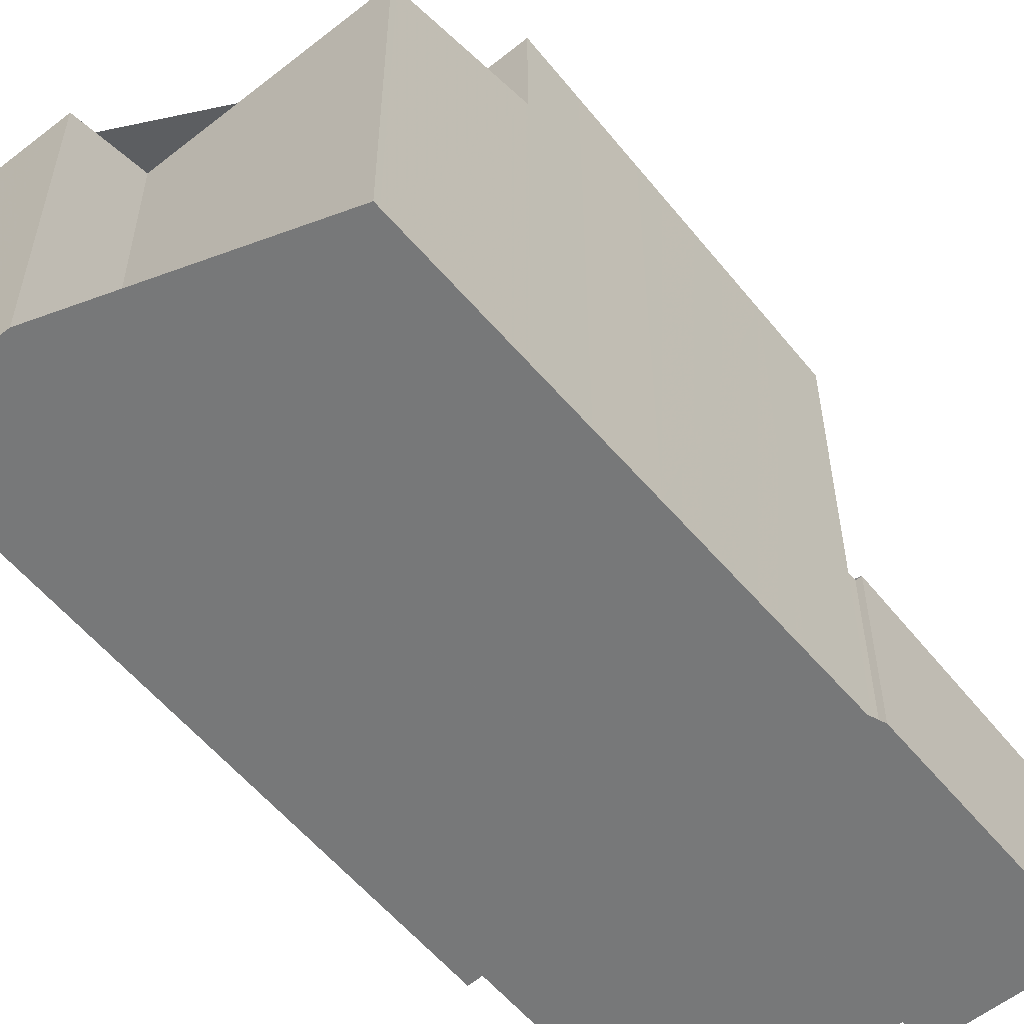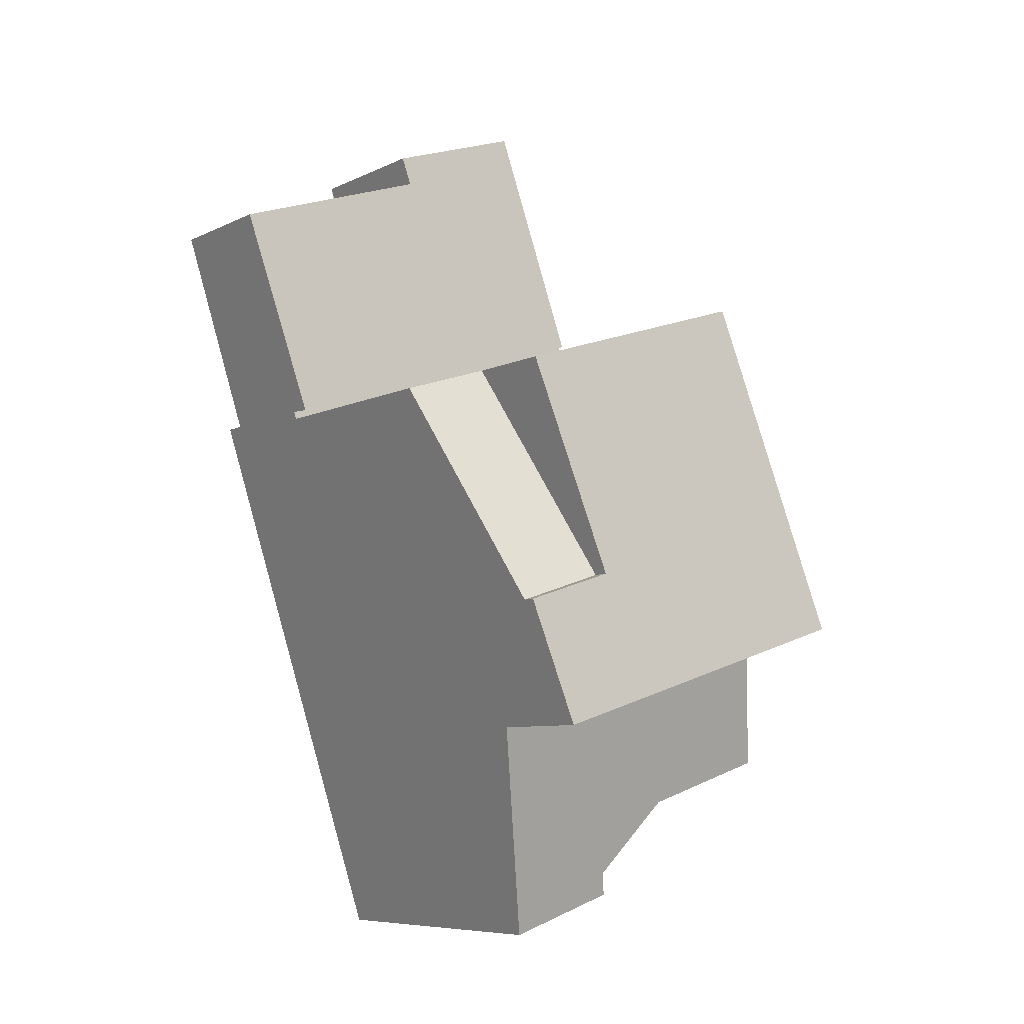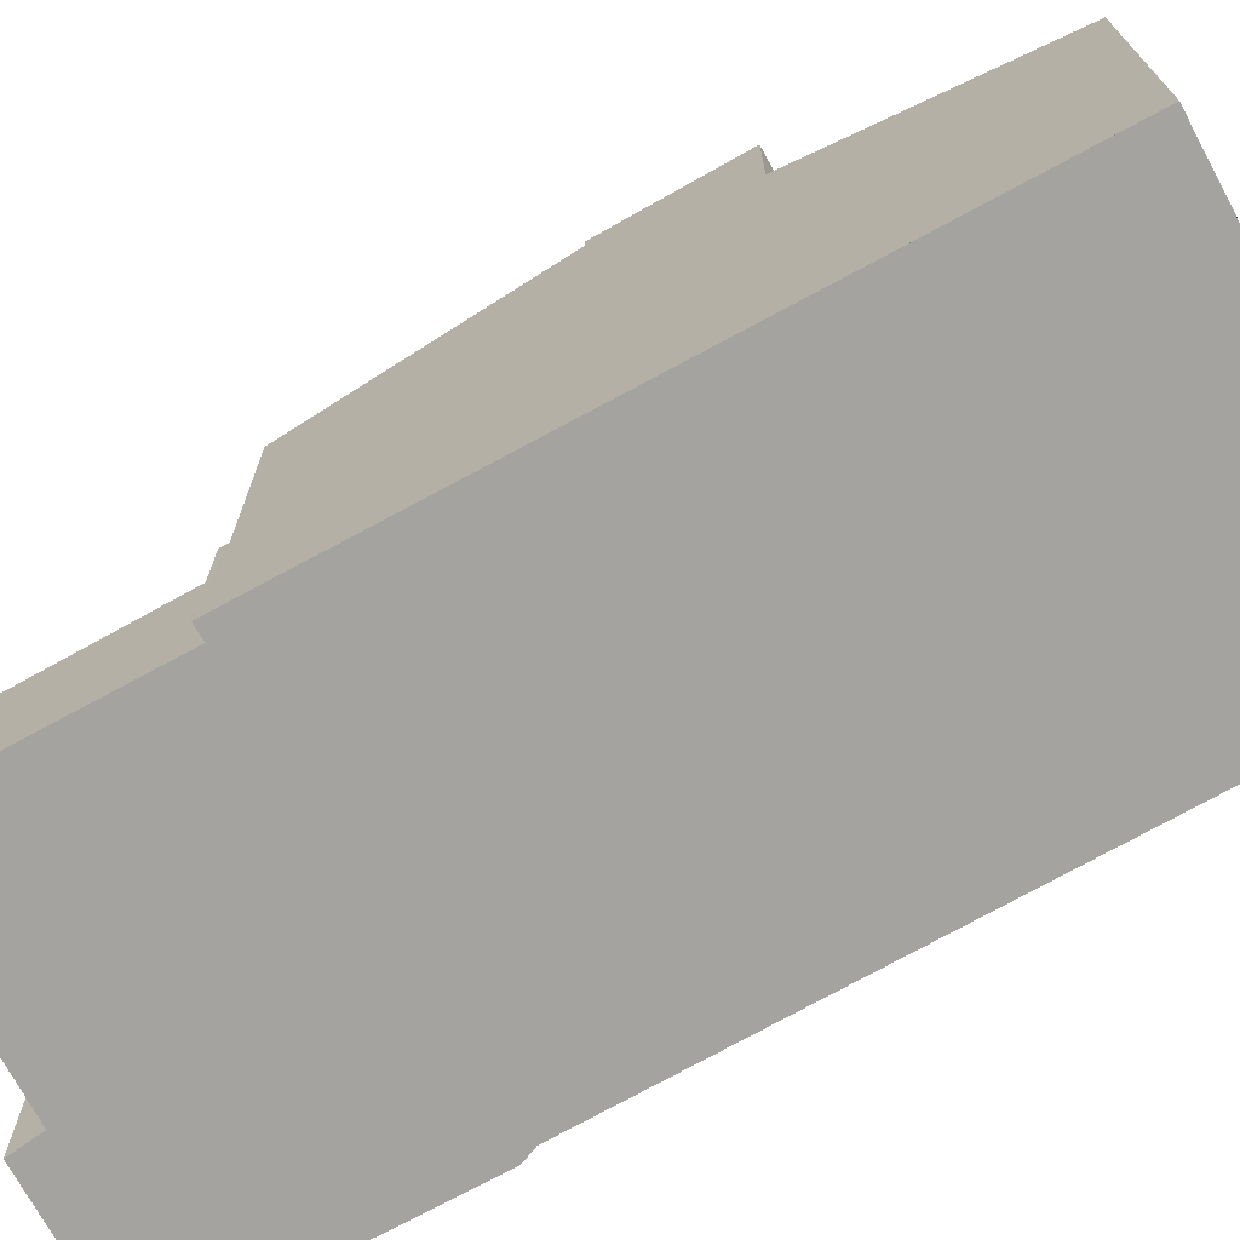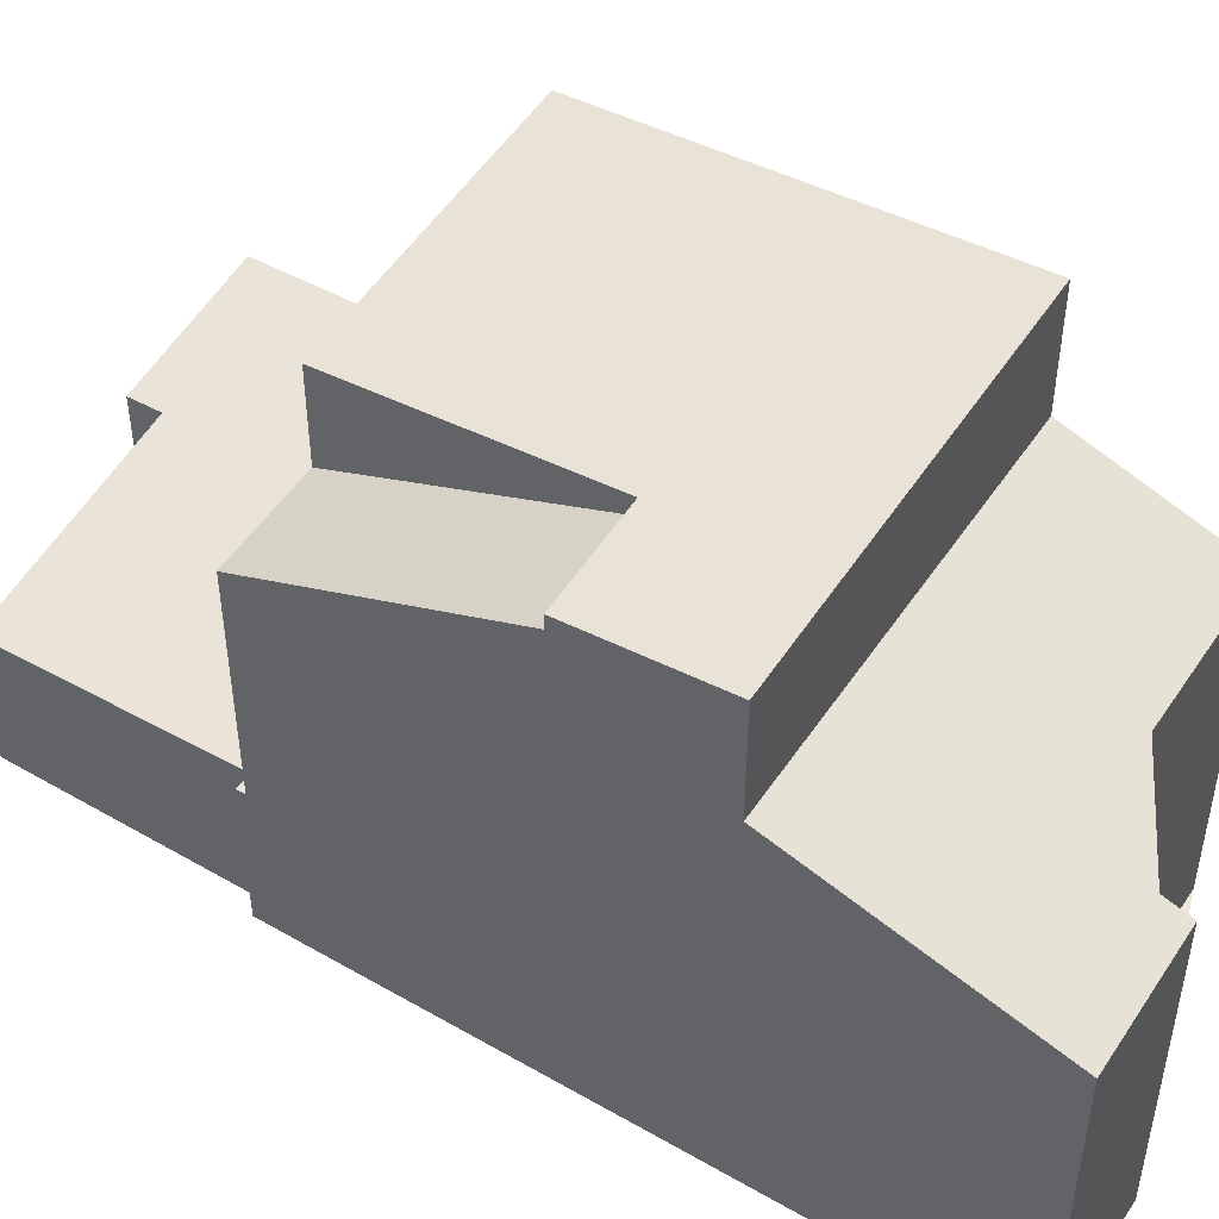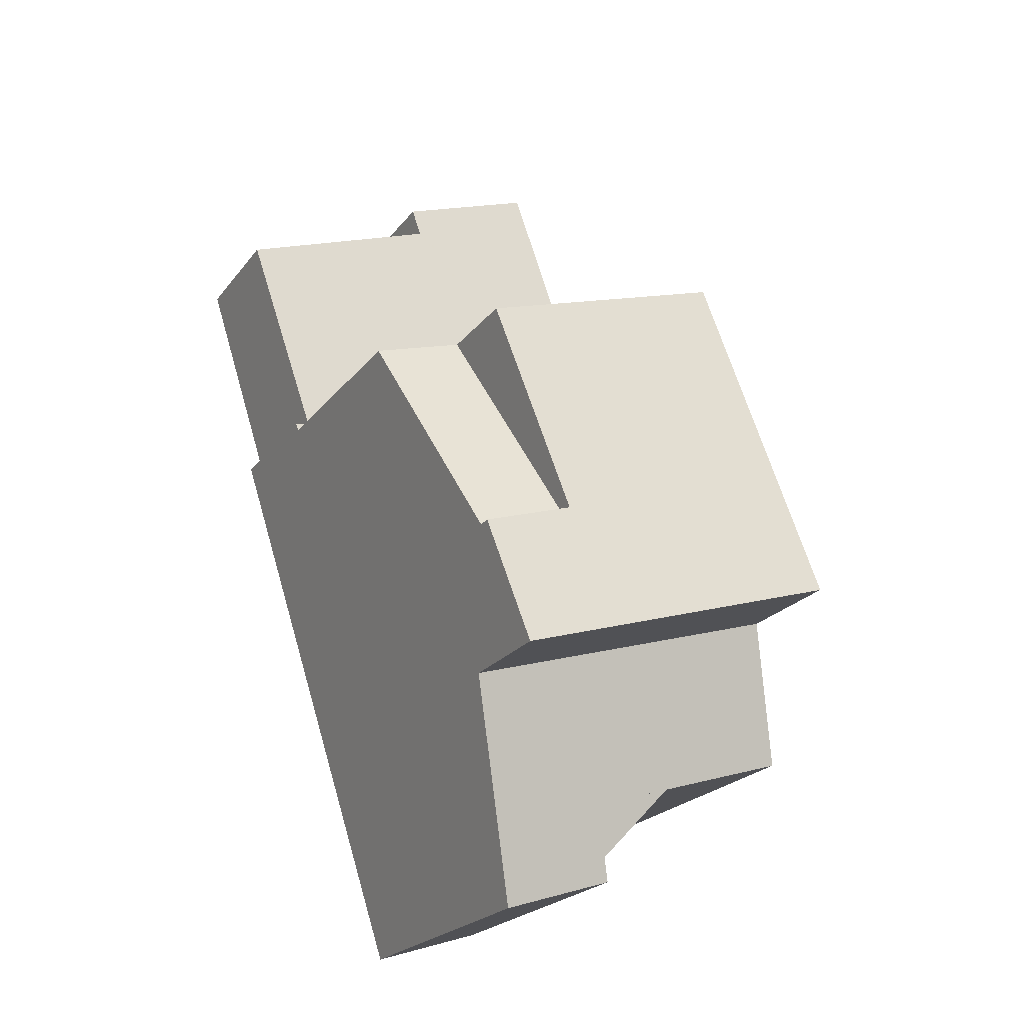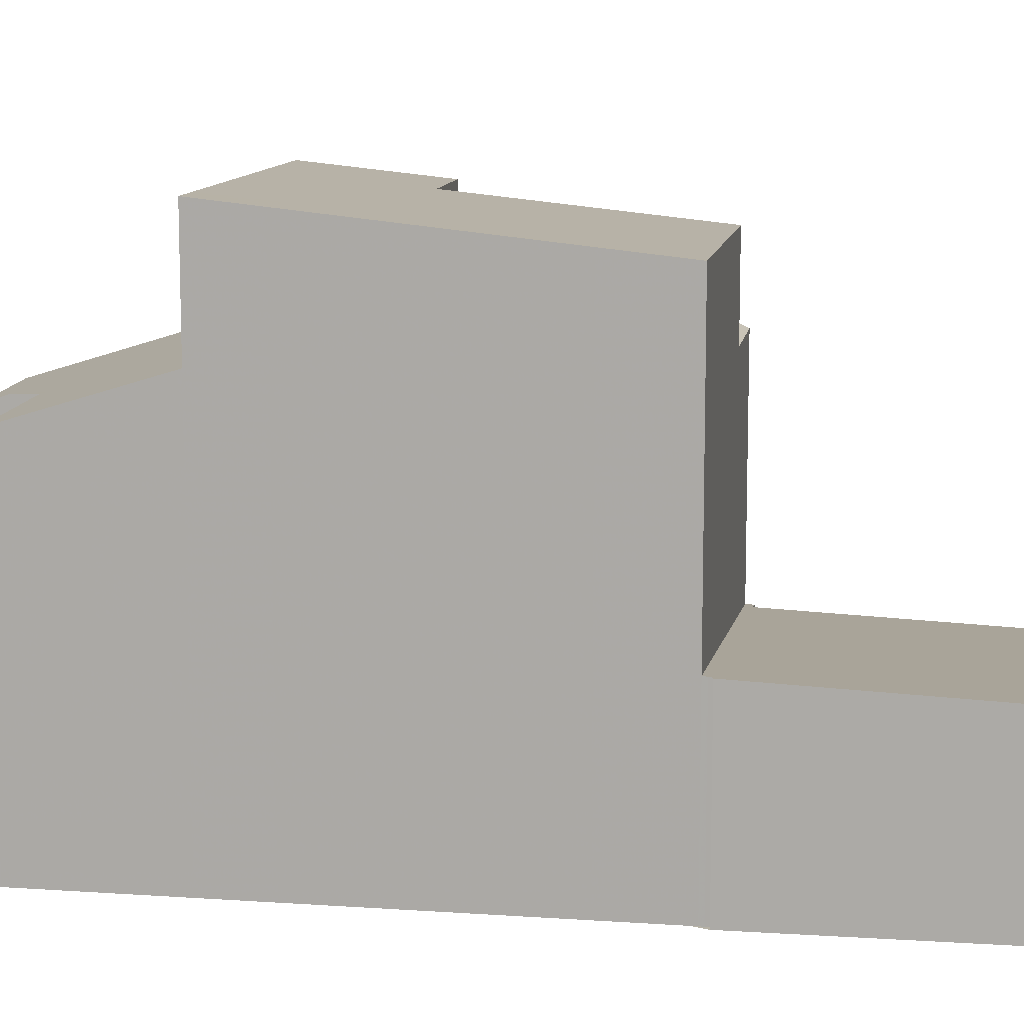
<metadata>
{"format":"obj","ext":"obj","renderer":"f3d","projection":"perspective","resolution":1024,"background":"white","views":[{"elev":-57.4,"azim":57.2,"up":"+Z"},{"elev":-7.6,"azim":-37.2,"up":"+Y"},{"elev":-72.9,"azim":-43.5,"up":"+Z"},{"elev":51.0,"azim":-39.6,"up":"+Z"},{"elev":-22.9,"azim":-27.7,"up":"+Y"},{"elev":11.9,"azim":116.8,"up":"+Z"}]}
</metadata>
<code>
v -2329 -2537 2.444
v -2329 -2537 2.469
v -2330 -2533 2.305
v -2327 -2532 2.662
v -2327 -2532 2.639
v -2325 -2531 2.883
v -2323 -2535 3.07
v -2324 -2535 3.06
v -2325 -2545 5.731
v -2324 -2546 5.32
v -2326 -2547 5.315
v -2321 -2544 5.732
v -2323 -2537 8.058
v -2328 -2542 8.246
v -2322 -2540 8.446
v -2325 -2537 8.012
v -2324 -2541 8.365
v -2323 -2535 7.928
v -2328 -2541 8.175
v -2322 -2541 8.553
v -2327 -2543 8.4
v -2327 -2532 2.655
v -2329 -2537 2.456
v -2329 -2537 2.45
v -2323 -2535 3.066
v -2328 -2540 7.528
v -2327 -2538 7.973
v -2327 -2543 6.531
v -2322 -2541 6.529
v -2328 -2541 7.947
v -2329 -2537 6.246
v -2323 -2535 6.245
v -2327 -2540 7.528
v -2326 -2536 7.867
v -2324 -2542 8.491
v -2326 -2536 2.821
v -2326 -2536 6.245
v -2324 -2542 6.53
v -2323 -2544 5.732
v -2325 -2531 2.896
v -2327 -2532 2.652
v -2327 -2543 8.401
v -2328 -2542 8.248
v -2329 -2537 2.462
v -2329 -2537 6.246
v -2327 -2543 6.531
v -2328 -2540 7.528
v -2328 -2541 7.946
v -2328 -2541 8.177
v -2327 -2545 5.99
v -2325 -2531 2.878
v -2325 -2531 2.866
v -2323 -2537 8.055
v -2322 -2540 8.442
v -2321 -2544 5.732
v -2324 -2535 7.925
v -2322 -2541 8.549
v -2324 -2535 3.053
v -2324 -2535 6.245
v -2322 -2541 6.529
v -2326 -2536 2.818
v -2324 -2535 3.049
v -2329 -2537 2.461
v -2329 -2537 2.449
v -2323 -2535 3.063
v -2329 -2537 6.246
v -2329 -2537 6.246
v -2324 -2535 3.053
v -2326 -2536 2.821
v -2326 -2536 7.867
v -2324 -2535 7.925
v -2323 -2535 7.928
v -2328 -2537 7.815
v -2328 -2537 6.245
v -2329 -2537 2.462
v -2329 -2537 2.45
v -2323 -2535 3.066
v -2328 -2537 7.815
v -2326 -2543 8.442
v -2326 -2541 8.3
v -2327 -2538 7.973
v -2328 -2537 2.614
v -2328 -2537 6.245
v -2326 -2543 6.53
v -2328 -2537 7.815
v -2329 -2533 2.443
v -2328 -2537 2.612
v -2328 -2537 2.614
v -2328 -2537 6.245
v -2327 -2540 7.528
v -2327 -2540 8.215
v -2327 -2540 7.94
v -2325 -2546 5.319
v -2326 -2531 2.794
v -2326 -2532 2.806
v -2322 -2544 5.732
v -2324 -2535 2.984
v -2324 -2536 2.987
v -2324 -2537 8.044
v -2324 -2536 7.909
v -2323 -2540 8.423
v -2324 -2536 7.909
v -2322 -2541 8.535
v -2324 -2536 2.987
v -2324 -2536 6.245
v -2322 -2541 6.529
v -2325 -2540 8.264
v -2327 -2540 8.215
v -2328 -2541 7.947
v -2328 -2541 7.946
v -2322 -2539 8.323
v -2322 -2539 8.32
v -2327 -2540 8.215
v -2328 -2541 8.177
v -2327 -2540 7.94
v -2323 -2539 8.305
v -2328 -2541 8.175
v -2327 -2540 7.94
v -2326 -2543 8.442
v -2324 -2542 8.491
v -2327 -2543 6.531
v -2327 -2543 6.531
v -2322 -2541 8.549
v -2322 -2541 8.553
v -2322 -2541 6.529
v -2324 -2542 6.53
v -2327 -2543 8.401
v -2326 -2543 6.53
v -2322 -2541 6.529
v -2322 -2541 8.535
v -2327 -2543 8.4
v -2322 -2541 6.529
v -2323 -2544 5.759
v -2322 -2544 5.763
v -2325 -2545 5.754
v -2321 -2544 5.765
v -2321 -2544 5.765
v -2327 -2545 5.75
v -2325 -2546 5.37
v -2324 -2546 5.371
v -2326 -2547 5.366
v -2329 -2537 2.456
v -2329 -2537 2.444
v -2329 -2537 0
v -2329 -2537 0
v -2330 -2533 2.305
v -2329 -2537 2.469
v -2329 -2537 4.441e-16
v -2330 -2533 0
v -2329 -2533 2.443
v -2330 -2533 2.305
v -2330 -2533 0
v -2329 -2533 4.441e-16
v -2327 -2532 2.652
v -2327 -2532 2.662
v -2327 -2532 0
v -2327 -2532 0
v -2326 -2531 2.794
v -2327 -2532 2.639
v -2327 -2532 0
v -2326 -2531 0
v -2325 -2531 2.896
v -2325 -2531 2.883
v -2325 -2531 0
v -2325 -2531 0
v -2324 -2535 3.06
v -2323 -2535 3.07
v -2323 -2535 0
v -2324 -2535 0
v -2323 -2535 3.063
v -2324 -2535 3.06
v -2324 -2535 0
v -2323 -2535 0
v -2324 -2546 5.371
v -2325 -2545 5.731
v -2325 -2545 -8.882e-16
v -2324 -2546 -8.882e-16
v -2325 -2546 5.319
v -2324 -2546 5.32
v -2324 -2546 -8.882e-16
v -2325 -2546 0
v -2326 -2547 5.366
v -2326 -2547 5.315
v -2326 -2547 -8.882e-16
v -2326 -2547 8.882e-16
v -2321 -2544 5.732
v -2321 -2544 5.732
v -2321 -2544 0
v -2321 -2544 0
v -2322 -2539 8.323
v -2323 -2537 8.058
v -2323 -2537 0
v -2322 -2539 0
v -2328 -2541 8.175
v -2328 -2542 8.246
v -2328 -2542 0
v -2328 -2541 0
v -2322 -2541 8.553
v -2322 -2540 8.446
v -2322 -2540 0
v -2322 -2541 0
v -2327 -2532 2.662
v -2327 -2532 2.655
v -2327 -2532 0
v -2327 -2532 0
v -2329 -2537 2.469
v -2329 -2537 2.456
v -2329 -2537 0
v -2329 -2537 4.441e-16
v -2329 -2537 6.246
v -2328 -2540 7.528
v -2328 -2540 0
v -2329 -2537 0
v -2325 -2545 5.731
v -2323 -2544 5.732
v -2323 -2544 0
v -2325 -2545 -8.882e-16
v -2323 -2535 3.07
v -2325 -2531 2.896
v -2325 -2531 0
v -2323 -2535 0
v -2327 -2532 2.639
v -2327 -2532 2.652
v -2327 -2532 0
v -2327 -2532 0
v -2327 -2543 6.531
v -2327 -2545 5.99
v -2327 -2545 0
v -2327 -2543 0
v -2325 -2531 2.883
v -2325 -2531 2.866
v -2325 -2531 0
v -2325 -2531 0
v -2322 -2544 5.732
v -2321 -2544 5.732
v -2321 -2544 0
v -2322 -2544 0
v -2329 -2537 2.444
v -2329 -2537 2.449
v -2329 -2537 0
v -2329 -2537 0
v -2323 -2535 3.066
v -2323 -2535 3.063
v -2323 -2535 0
v -2323 -2535 0
v -2323 -2537 8.058
v -2323 -2535 7.928
v -2323 -2535 0
v -2323 -2537 0
v -2329 -2537 2.449
v -2329 -2537 2.45
v -2329 -2537 -4.441e-16
v -2329 -2537 0
v -2327 -2532 2.655
v -2329 -2533 2.443
v -2329 -2533 4.441e-16
v -2327 -2532 0
v -2326 -2547 5.315
v -2325 -2546 5.319
v -2325 -2546 0
v -2326 -2547 -8.882e-16
v -2325 -2531 2.866
v -2326 -2531 2.794
v -2326 -2531 0
v -2325 -2531 0
v -2323 -2544 5.732
v -2322 -2544 5.732
v -2322 -2544 0
v -2323 -2544 0
v -2328 -2540 7.528
v -2328 -2541 7.947
v -2328 -2541 0
v -2328 -2540 0
v -2322 -2540 8.446
v -2322 -2539 8.323
v -2322 -2539 0
v -2322 -2540 0
v -2328 -2542 8.246
v -2327 -2543 8.4
v -2327 -2543 -1.776e-15
v -2328 -2542 0
v -2321 -2544 5.765
v -2322 -2541 6.529
v -2322 -2541 -8.882e-16
v -2321 -2544 0
v -2321 -2544 5.732
v -2321 -2544 5.765
v -2321 -2544 0
v -2321 -2544 0
v -2327 -2545 5.99
v -2327 -2545 5.75
v -2327 -2545 0
v -2327 -2545 0
v -2324 -2546 5.32
v -2324 -2546 5.371
v -2324 -2546 -8.882e-16
v -2324 -2546 -8.882e-16
v -2327 -2545 5.75
v -2326 -2547 5.366
v -2326 -2547 8.882e-16
v -2327 -2545 0
v -2325 -2545 0
v -2324 -2546 0
v -2326 -2547 0
v -2329 -2537 0
v -2329 -2537 0
v -2330 -2533 0
v -2327 -2532 0
v -2327 -2532 0
v -2325 -2531 0
v -2323 -2535 0
v -2324 -2535 0
v -2321 -2544 0
f 52 6 40 51
f 116 99 53 112
f 88 75 63 87
f 76 64 63 75
f 44 24 31 45
f 46 28 21 42
f 113 27 33 118
f 92 48 49 91
f 105 59 58 104
f 103 57 60 106
f 102 56 59 105
f 68 62 65 77
f 108 81 16 107
f 83 37 36 82
f 79 35 38 84
f 78 34 37 83
f 48 30 19 49
f 95 41 5 94
f 112 53 13 111
f 59 32 25 58
f 57 20 29 60
f 56 18 32 59
f 98 69 61 97
f 85 70 16 81
f 72 13 53 71
f 97 61 22 4 41 95
f 87 63 23 2 3 86
f 64 1 23 63
f 74 33 27 73
f 100 71 53 99
f 62 51 40 7 8 65
f 66 47 26 67
f 90 47 66 89
f 82 44 45 83
f 84 46 42 79
f 86 22 61 87
f 87 61 69 88
f 94 52 51 95
f 97 62 68 98
f 95 51 62 97
f 99 16 70 100
f 107 16 99 116
f 104 36 37 105
f 106 38 35 103
f 105 37 34 102
f 107 17 80 108
f 109 26 47 110
f 111 15 54 112
f 108 80 43 114
f 116 101 17 107
f 114 43 14 117
f 112 54 101 116
f 110 47 90 115
f 119 80 17 120
f 121 50 122
f 123 54 15 124
f 134 96 39 133
f 127 43 80 119
f 140 10 93 139
f 136 55 96 134
f 120 17 101 130
f 131 14 43 127
f 130 101 54 123
f 137 12 55 136
f 139 93 11 141
f 133 126 125 134
f 135 128 126 133
f 134 125 129 136
f 136 129 132 137
f 138 50 121 128 135
f 139 135 133 39 9 140
f 141 138 135 139
f 143 144 145 142
f 147 148 149 146
f 151 152 153 150
f 155 156 157 154
f 159 160 161 158
f 163 164 165 162
f 167 168 169 166
f 171 172 173 170
f 175 176 177 174
f 179 180 181 178
f 183 184 185 182
f 187 188 189 186
f 191 192 193 190
f 195 196 197 194
f 199 200 201 198
f 203 204 205 202
f 207 208 209 206
f 211 212 213 210
f 215 216 217 214
f 219 220 221 218
f 223 224 225 222
f 227 228 229 226
f 231 232 233 230
f 235 236 237 234
f 239 240 241 238
f 243 244 245 242
f 247 248 249 246
f 251 252 253 250
f 255 256 257 254
f 259 260 261 258
f 263 264 265 262
f 267 268 269 266
f 271 272 273 270
f 275 276 277 274
f 279 280 281 278
f 283 284 285 282
f 287 288 289 286
f 291 292 293 290
f 295 296 297 294
f 299 300 301 298
f 303 304 305 306 307 308 309 310 311 312 313 302

</code>
